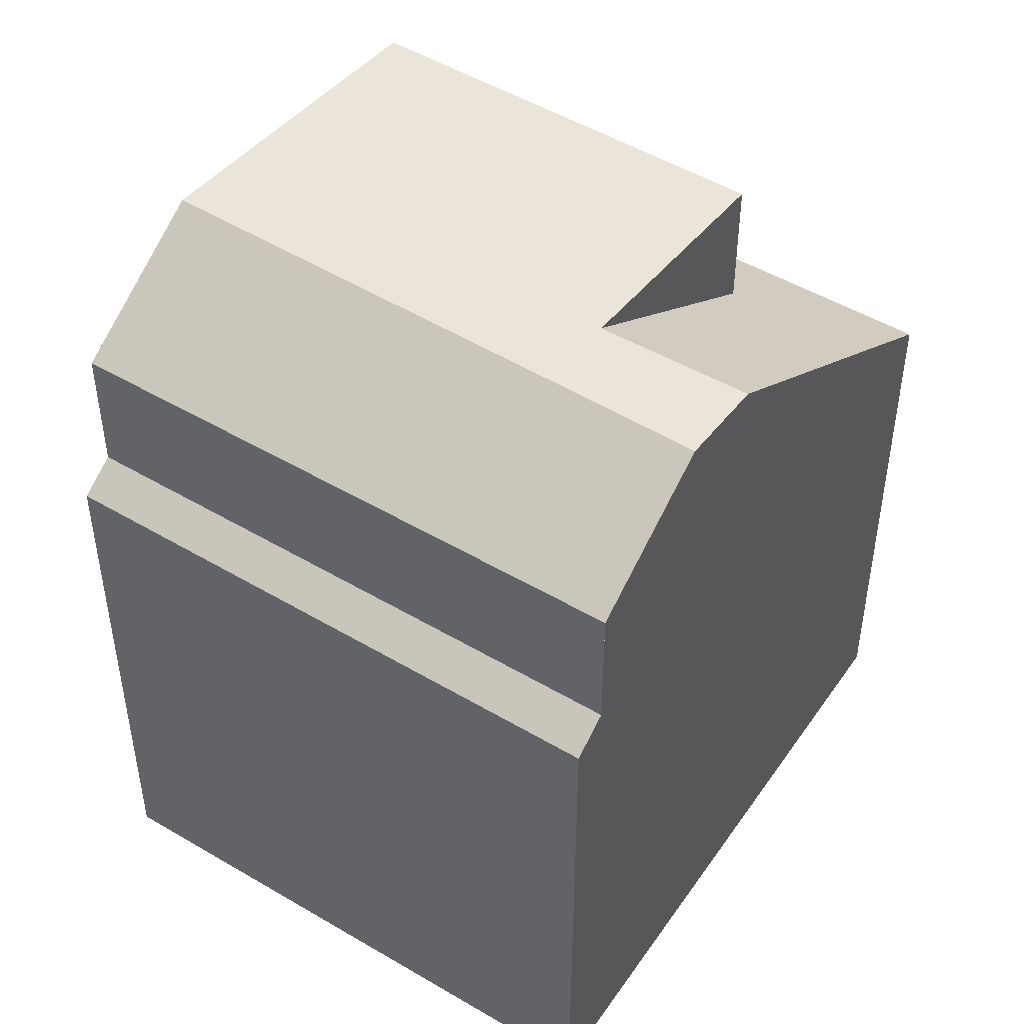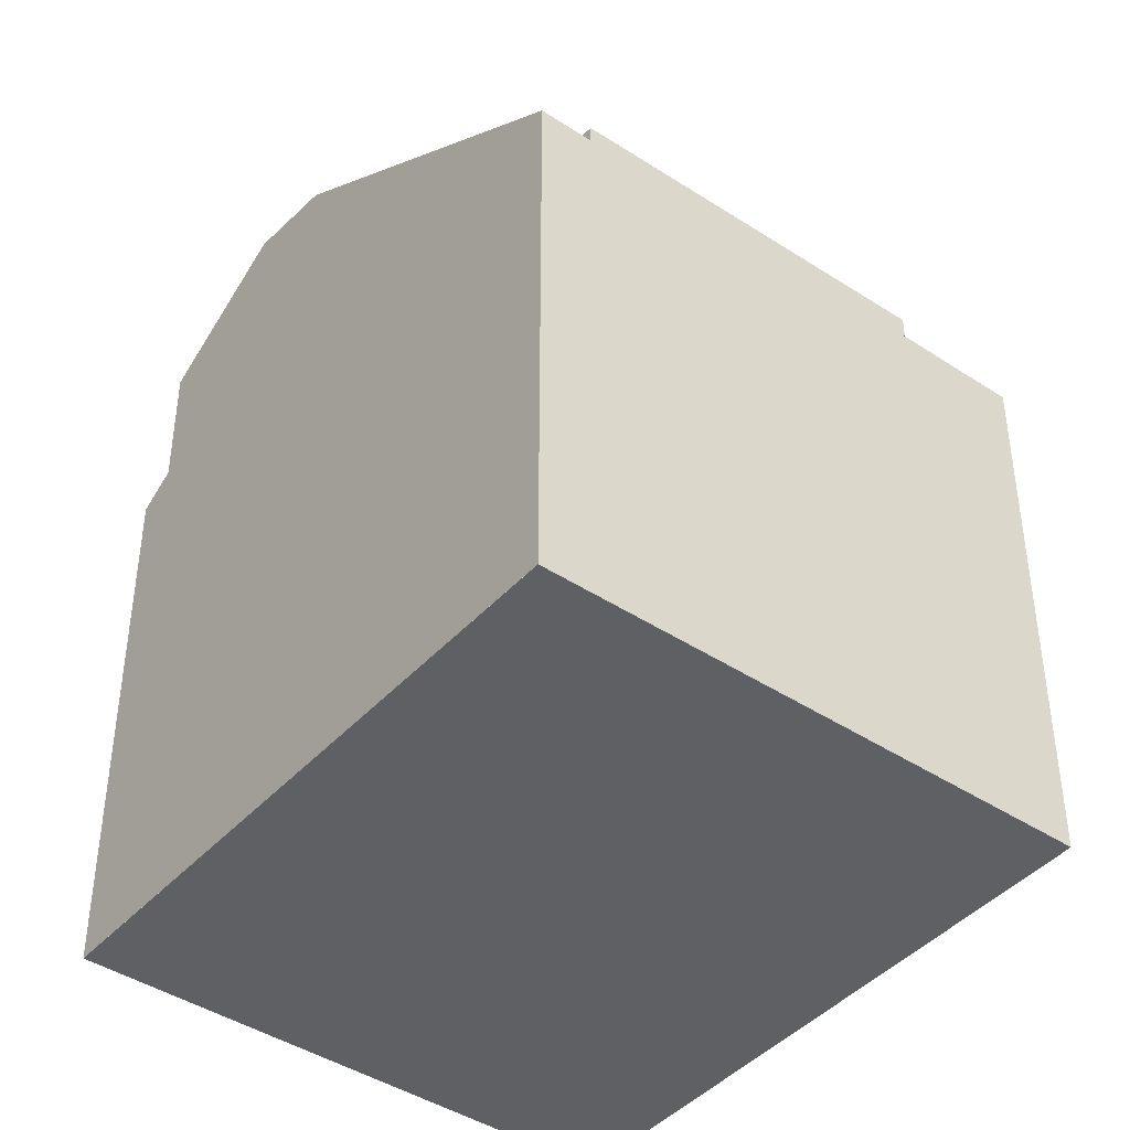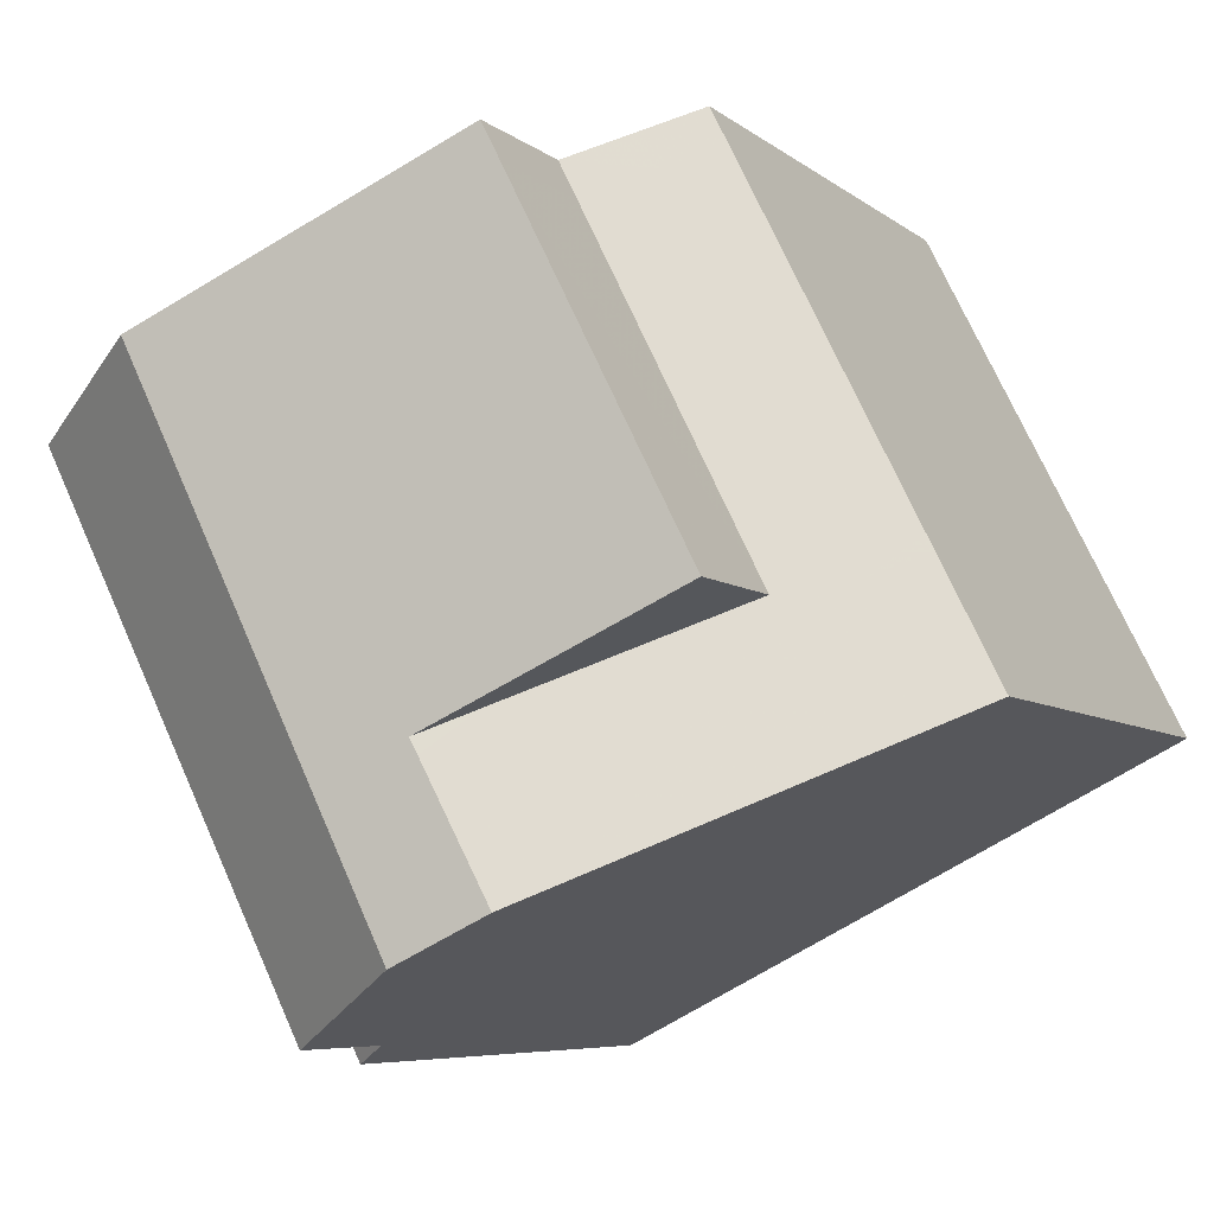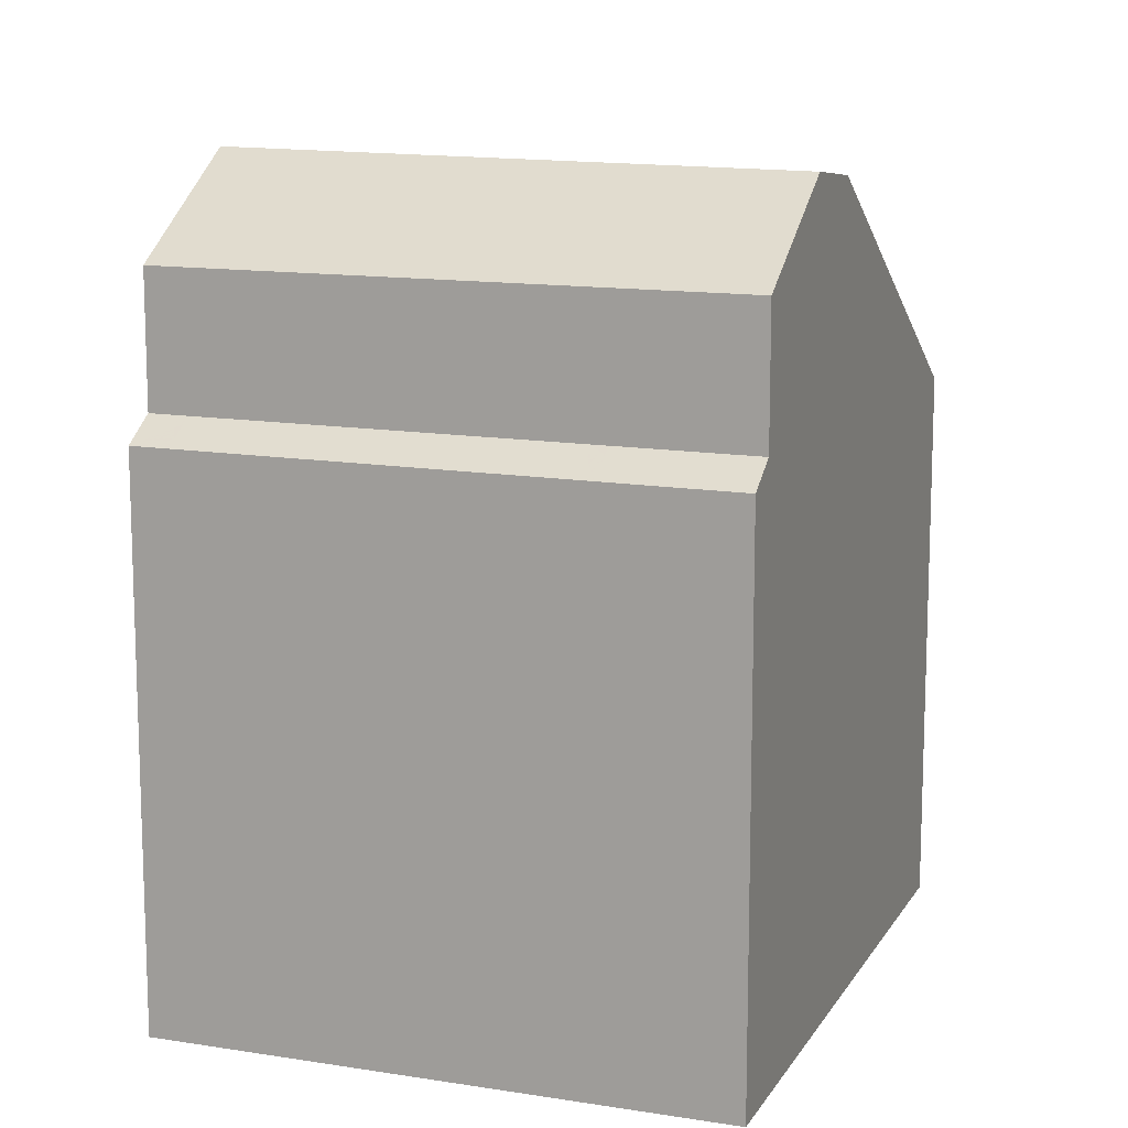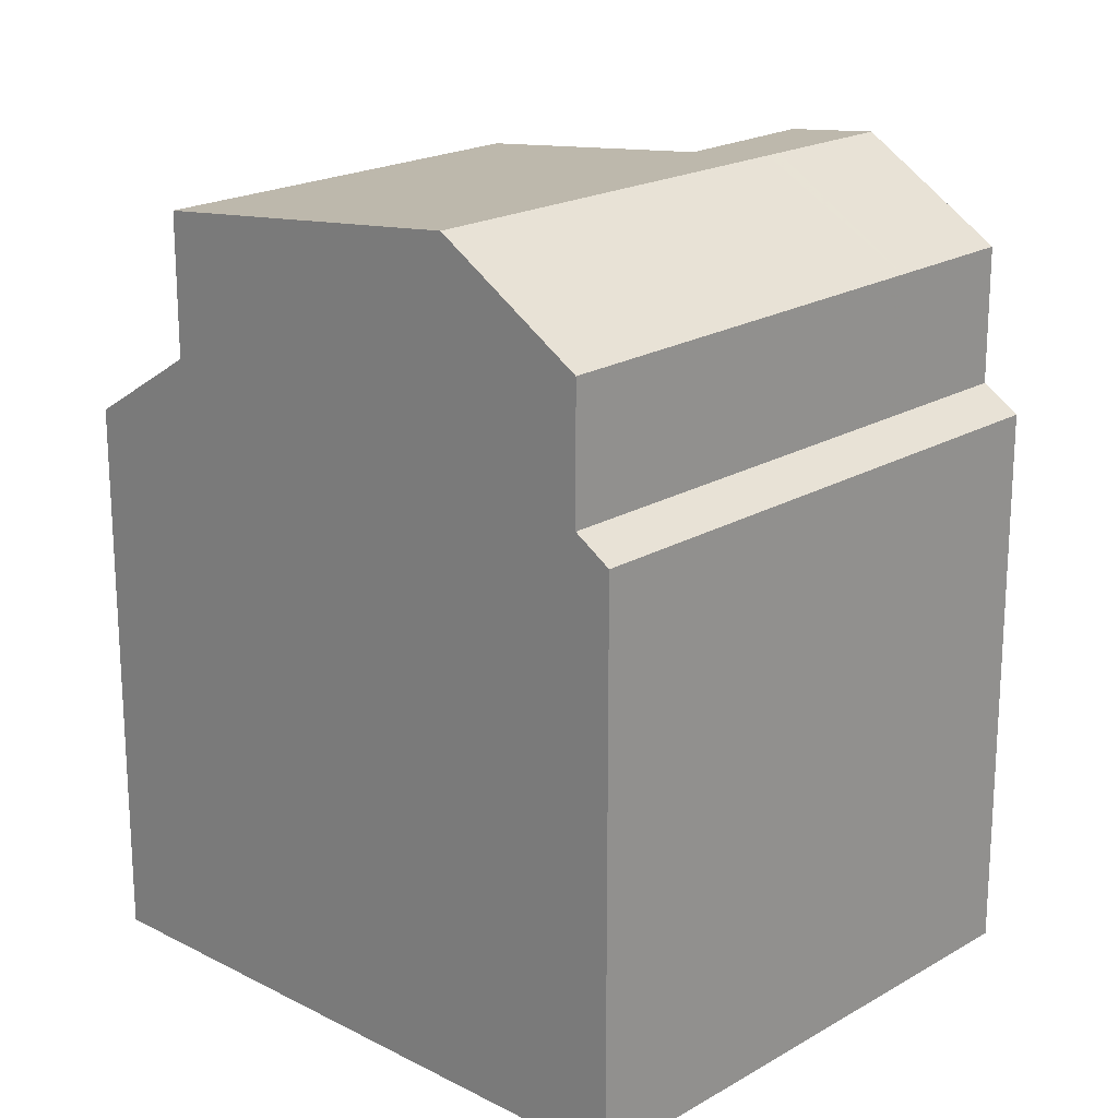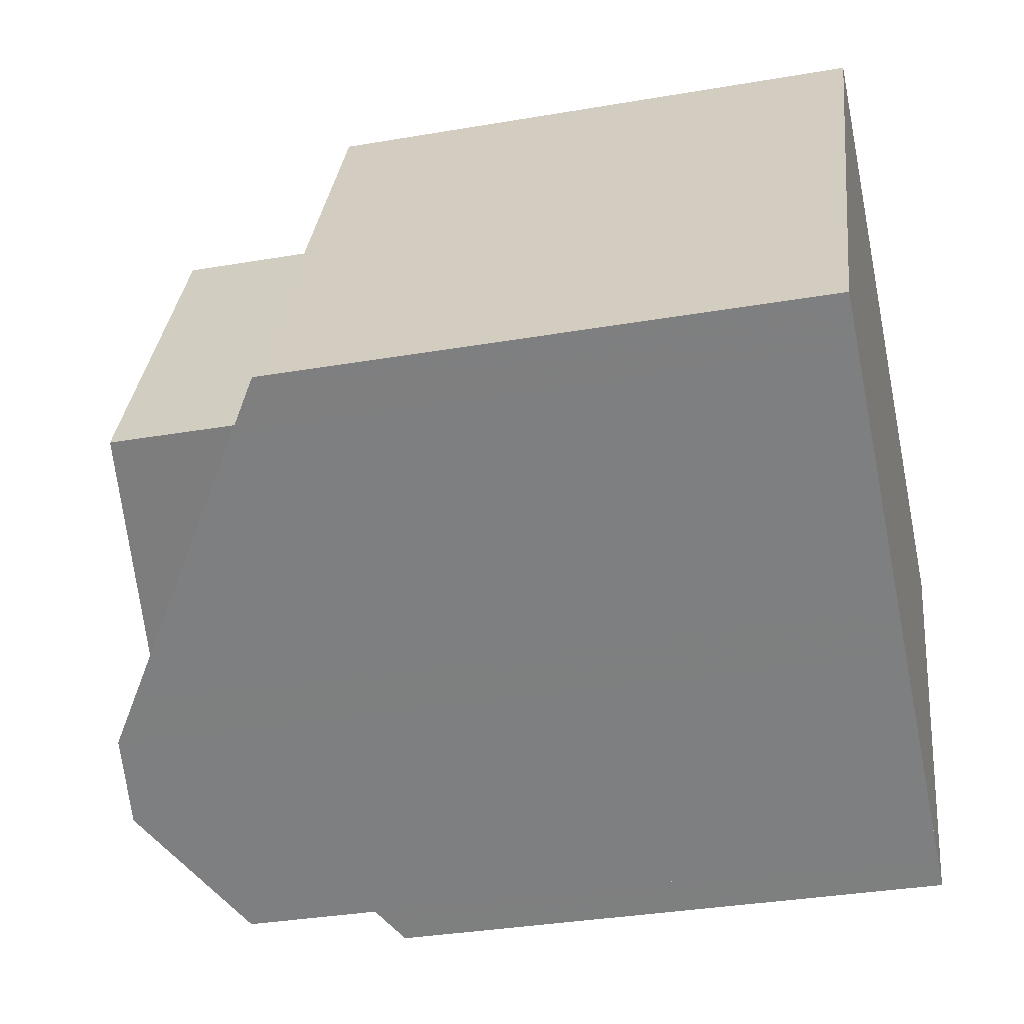
<metadata>
{"format":"obj","ext":"obj","renderer":"f3d","projection":"perspective","resolution":1024,"background":"white","views":[{"elev":48.8,"azim":-30.0,"up":"+Z"},{"elev":-42.9,"azim":78.6,"up":"+Z"},{"elev":-6.3,"azim":25.3,"up":"+Y"},{"elev":12.9,"azim":-43.0,"up":"+Z"},{"elev":20.6,"azim":-110.2,"up":"+Z"},{"elev":-34.1,"azim":103.1,"up":"+Y"}]}
</metadata>
<code>
v -1841 -2302 5.769
v -1838 -2308 5.77
v -1847 -2305 5.841
v -1844 -2311 5.815
v -1841 -2309 8.276
v -1844 -2304 8.353
v -1845 -2305 8.446
v -1842 -2310 8.392
v -1841 -2309 8.276
v -1842 -2310 8.392
v -1845 -2305 8.446
v -1842 -2303 8.024
v -1842 -2303 6.552
v -1842 -2308 8.297
v -1844 -2311 7.465
v -1846 -2305 7.472
v -1843 -2304 8.231
v -1841 -2309 7.95
v -1841 -2308 8.189
v -1842 -2308 7.953
v -1844 -2311 6.063
v -1846 -2305 6.084
v -1838 -2308 6.119
v -1841 -2303 6.113
v -1844 -2305 8.348
v -1843 -2304 8.227
v -1841 -2303 6.553
v -1845 -2305 8.443
v -1845 -2305 8.443
v -1841 -2303 8.019
v -1846 -2306 7.472
v -1847 -2306 5.839
v -1846 -2306 6.082
v -1841 -2303 6.114
v -1840 -2303 5.769
v -1844 -2311 5.996
v -1846 -2306 6.02
v -1846 -2305 6.022
v -1841 -2303 8.019
v -1839 -2308 6.558
v -1841 -2303 6.553
v -1840 -2307 6.556
v -1840 -2307 7.978
v -1842 -2303 8.024
v -1842 -2303 6.552
v -1841 -2308 8.189
v -1840 -2307 7.978
v -1842 -2308 7.953
v -1840 -2307 6.556
v -1842 -2308 8.297
v -1843 -2308 8.407
v -1842 -2308 8.297
v -1843 -2308 8.407
v -1844 -2309 7.467
v -1844 -2309 6.003
v -1844 -2309 6.068
v -1839 -2307 6.118
v -1839 -2306 5.77
v -1840 -2307 6.556
v -1840 -2307 7.978
v -1845 -2309 5.822
v -1846 -2306 7.472
v -1844 -2309 7.467
v -1846 -2306 6.082
v -1844 -2309 6.068
v -1844 -2311 7.465
v -1844 -2311 6.063
v -1846 -2305 7.472
v -1846 -2305 6.084
v -1842 -2308 7.953
v -1840 -2307 6.557
v -1843 -2309 8.405
v -1844 -2309 7.467
v -1843 -2309 8.405
v -1844 -2309 6.068
v -1842 -2308 8.294
v -1842 -2308 8.294
v -1844 -2309 7.467
v -1844 -2309 6.002
v -1844 -2309 6.068
v -1839 -2307 6.118
v -1839 -2306 5.77
v -1845 -2309 5.822
v -1840 -2303 5.769
v -1841 -2302 5.769
v -1841 -2302 0
v -1840 -2303 0
v -1838 -2308 6.119
v -1838 -2308 5.77
v -1838 -2308 0
v -1838 -2308 0
v -1846 -2305 6.022
v -1847 -2305 5.841
v -1847 -2305 0
v -1846 -2305 0
v -1845 -2309 5.822
v -1844 -2311 5.815
v -1844 -2311 8.882e-16
v -1845 -2309 0
v -1842 -2310 8.392
v -1841 -2309 8.276
v -1841 -2309 0
v -1842 -2310 0
v -1843 -2304 8.231
v -1844 -2304 8.353
v -1844 -2304 0
v -1843 -2304 0
v -1844 -2304 8.353
v -1845 -2305 8.446
v -1845 -2305 0
v -1844 -2304 0
v -1844 -2311 7.465
v -1842 -2310 8.392
v -1842 -2310 0
v -1844 -2311 8.882e-16
v -1842 -2303 8.024
v -1843 -2304 8.231
v -1843 -2304 0
v -1842 -2303 0
v -1841 -2309 8.276
v -1841 -2309 7.95
v -1841 -2309 0
v -1841 -2309 0
v -1839 -2308 6.558
v -1838 -2308 6.119
v -1838 -2308 0
v -1839 -2308 0
v -1841 -2302 5.769
v -1841 -2303 6.113
v -1841 -2303 0
v -1841 -2302 0
v -1847 -2305 5.841
v -1847 -2306 5.839
v -1847 -2306 0
v -1847 -2305 0
v -1839 -2306 5.77
v -1840 -2303 5.769
v -1840 -2303 0
v -1839 -2306 0
v -1844 -2311 5.815
v -1844 -2311 5.996
v -1844 -2311 0
v -1844 -2311 8.882e-16
v -1846 -2305 6.084
v -1846 -2305 6.022
v -1846 -2305 0
v -1846 -2305 0
v -1841 -2309 7.95
v -1839 -2308 6.558
v -1839 -2308 0
v -1841 -2309 0
v -1841 -2303 6.113
v -1842 -2303 6.552
v -1842 -2303 0
v -1841 -2303 0
v -1839 -2306 5.77
v -1839 -2306 5.77
v -1839 -2306 0
v -1839 -2306 0
v -1847 -2306 5.839
v -1845 -2309 5.822
v -1845 -2309 0
v -1847 -2306 0
v -1844 -2311 5.996
v -1844 -2311 6.063
v -1844 -2311 8.882e-16
v -1844 -2311 0
v -1845 -2305 8.446
v -1846 -2305 7.472
v -1846 -2305 8.882e-16
v -1845 -2305 0
v -1838 -2308 5.77
v -1839 -2306 5.77
v -1839 -2306 0
v -1838 -2308 0
v -1845 -2309 5.822
v -1845 -2309 5.822
v -1845 -2309 0
v -1845 -2309 0
v -1847 -2305 0
v -1841 -2302 0
v -1838 -2308 0
v -1844 -2311 0
f 76 5 8 72
f 70 18 9 77
f 20 14 19
f 27 13 12 30
f 75 67 36 79
f 78 15 21 80
f 82 2 23 81
f 81 23 40 71
f 25 6 17 26
f 28 7 6 25
f 59 27 30 60
f 64 37 38 69
f 33 22 16 31
f 34 24 1 35
f 45 24 34 41
f 79 36 4 83
f 37 32 3 38
f 71 40 18 70
f 42 20 19 43
f 39 26 17 44
f 46 26 39 47
f 50 25 26 46
f 51 28 25 50
f 65 55 37 64
f 56 33 31 54
f 57 34 35 58
f 49 41 34 57
f 61 32 37 55
f 62 29 53 63
f 74 10 66 73
f 68 11 29 62
f 70 48 49 71
f 73 63 53 74
f 72 51 50 76
f 77 52 48 70
f 79 55 65 75
f 80 56 54 78
f 81 57 58 82
f 71 49 57 81
f 83 61 55 79
f 85 86 87 84
f 89 90 91 88
f 93 94 95 92
f 97 98 99 96
f 101 102 103 100
f 105 106 107 104
f 109 110 111 108
f 113 114 115 112
f 117 118 119 116
f 121 122 123 120
f 125 126 127 124
f 129 130 131 128
f 133 134 135 132
f 137 138 139 136
f 141 142 143 140
f 145 146 147 144
f 149 150 151 148
f 153 154 155 152
f 157 158 159 156
f 161 162 163 160
f 165 166 167 164
f 169 170 171 168
f 173 174 175 172
f 177 178 179 176
f 181 182 183 180

</code>
